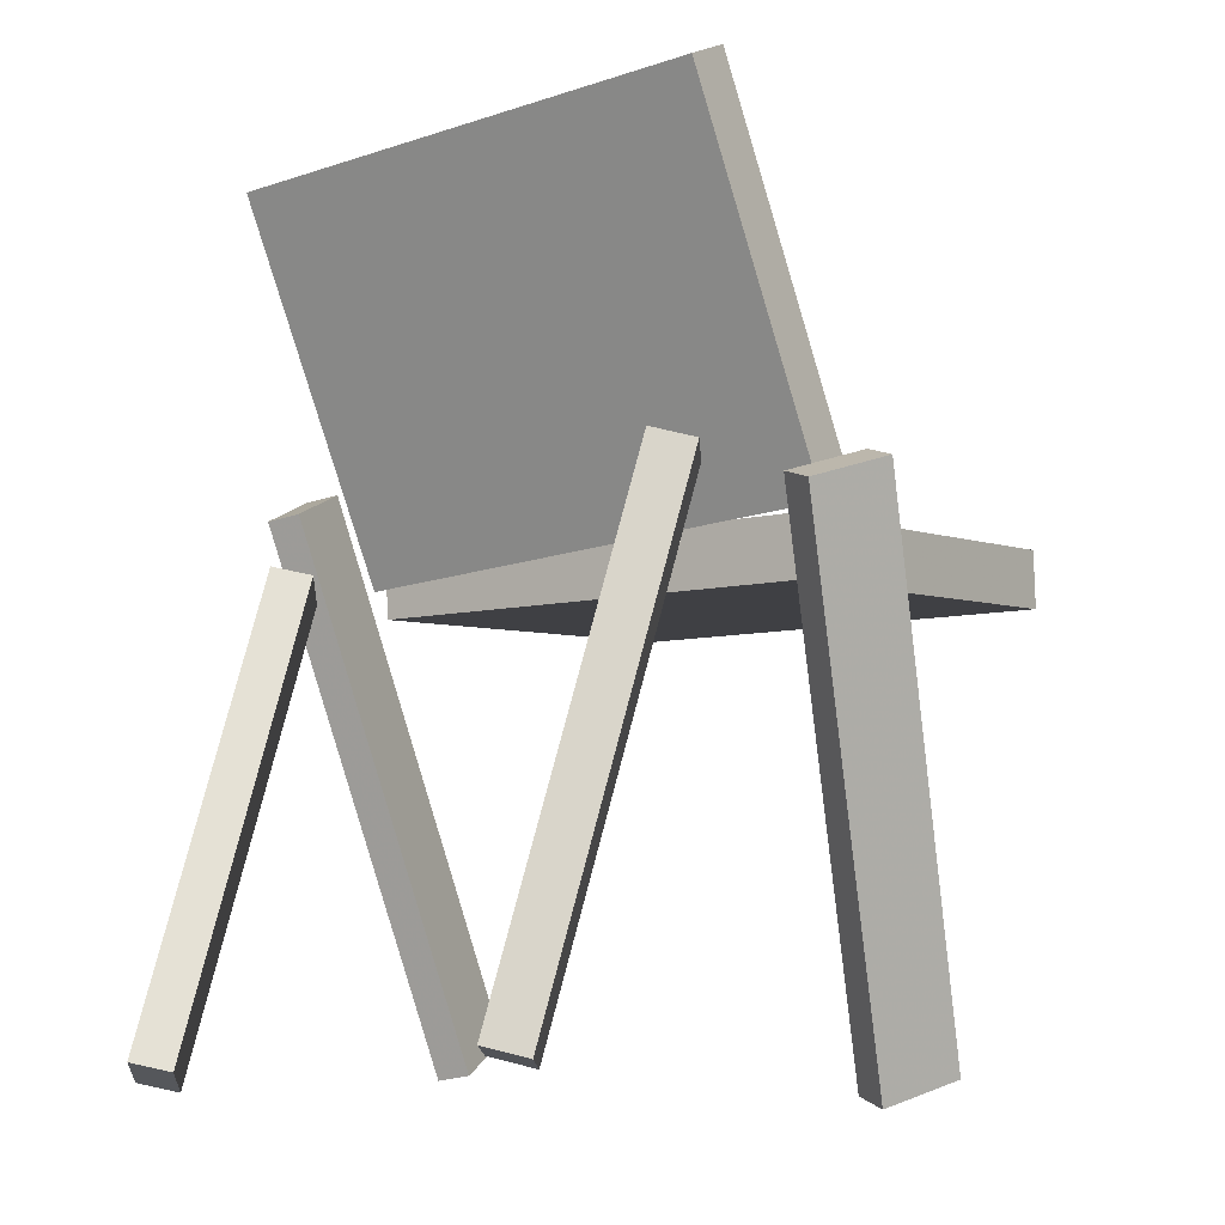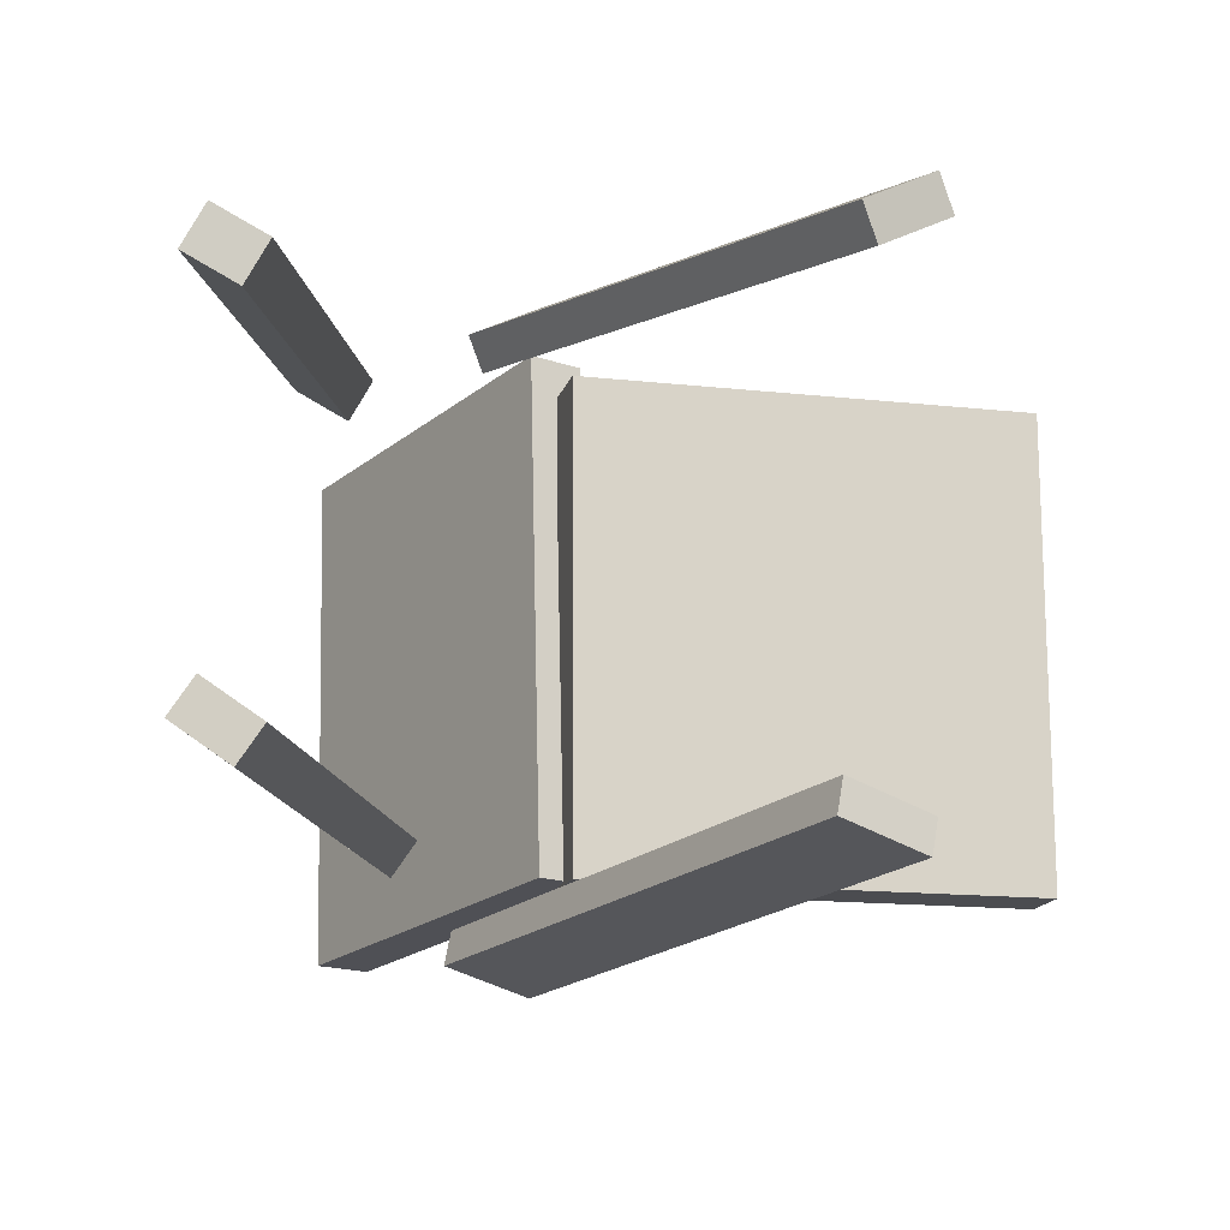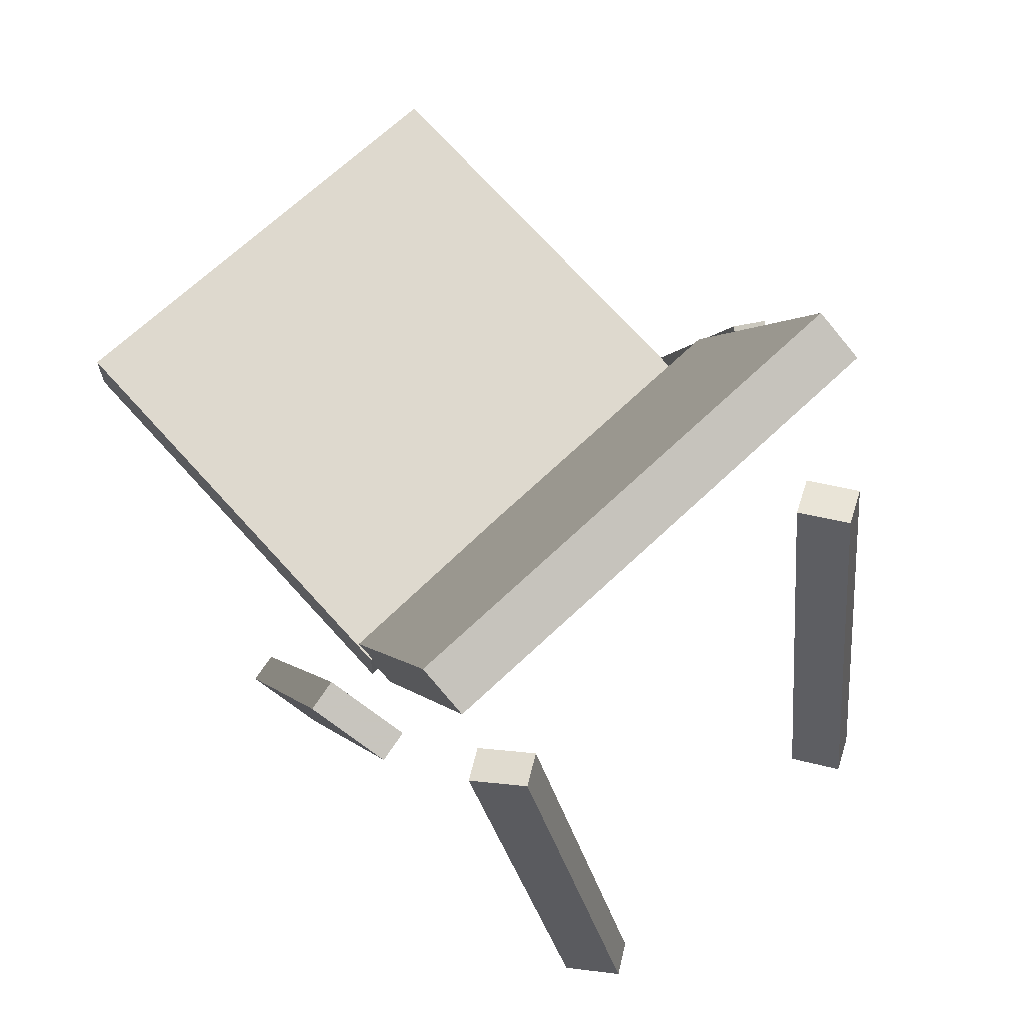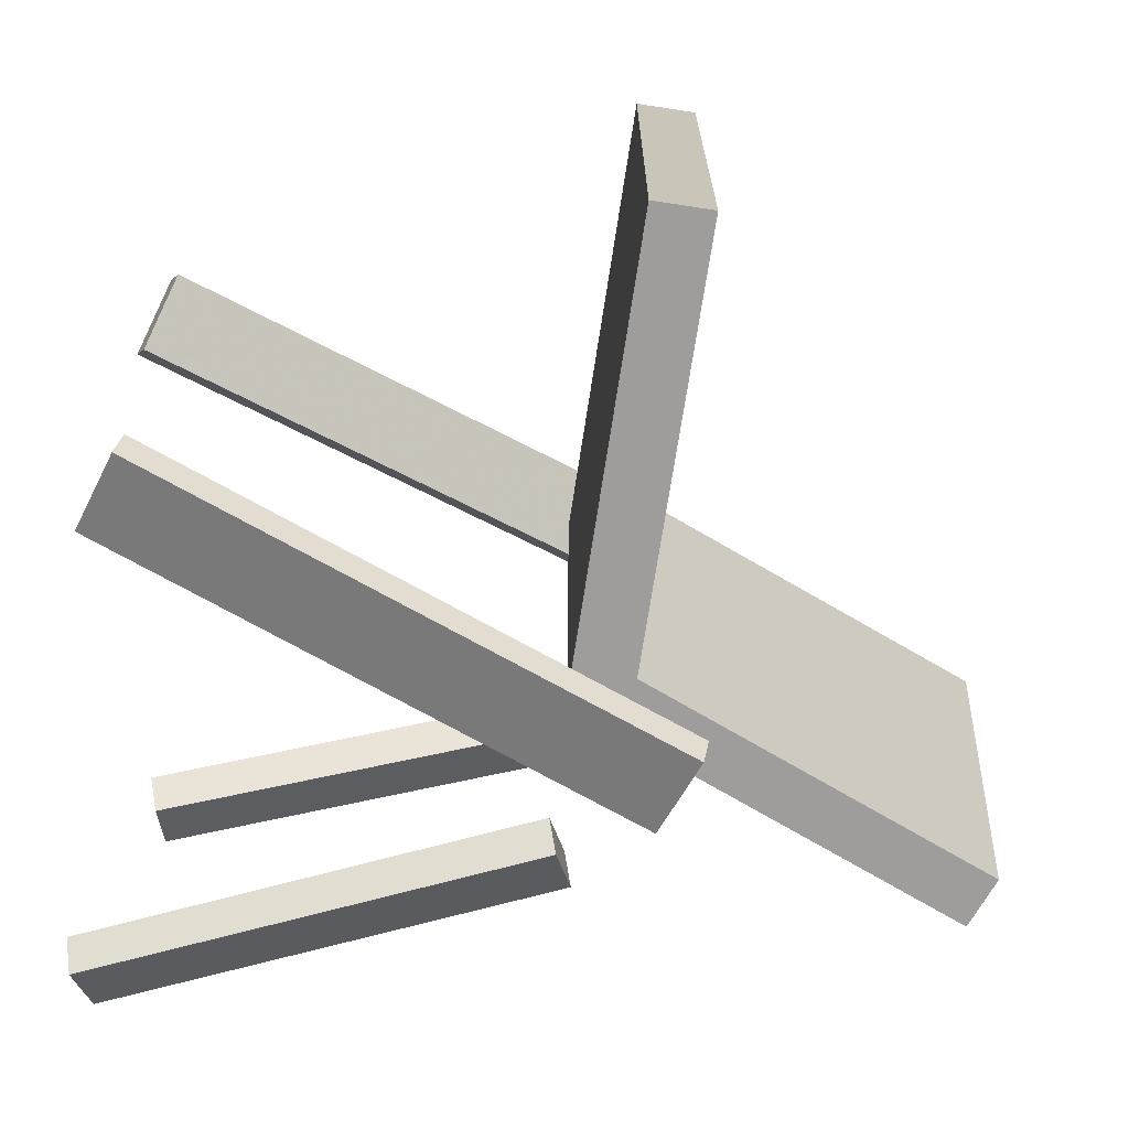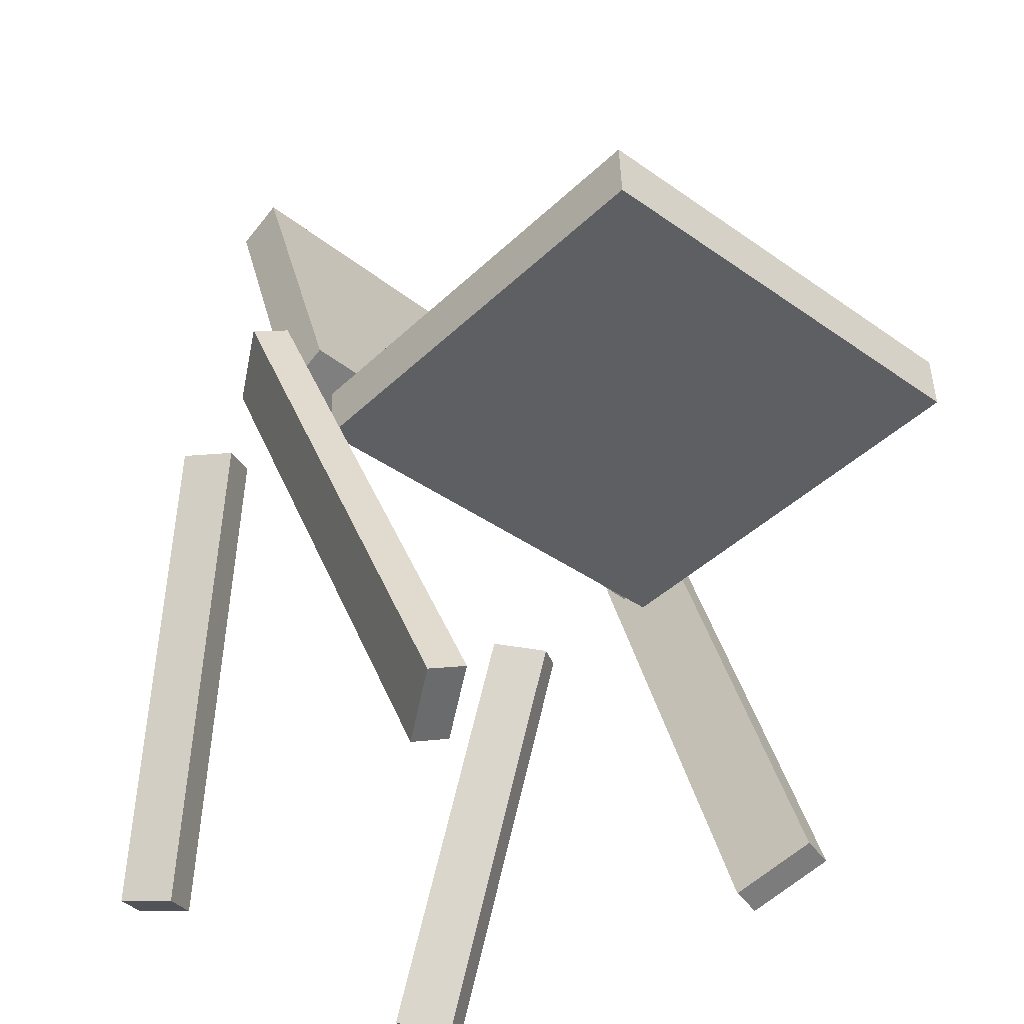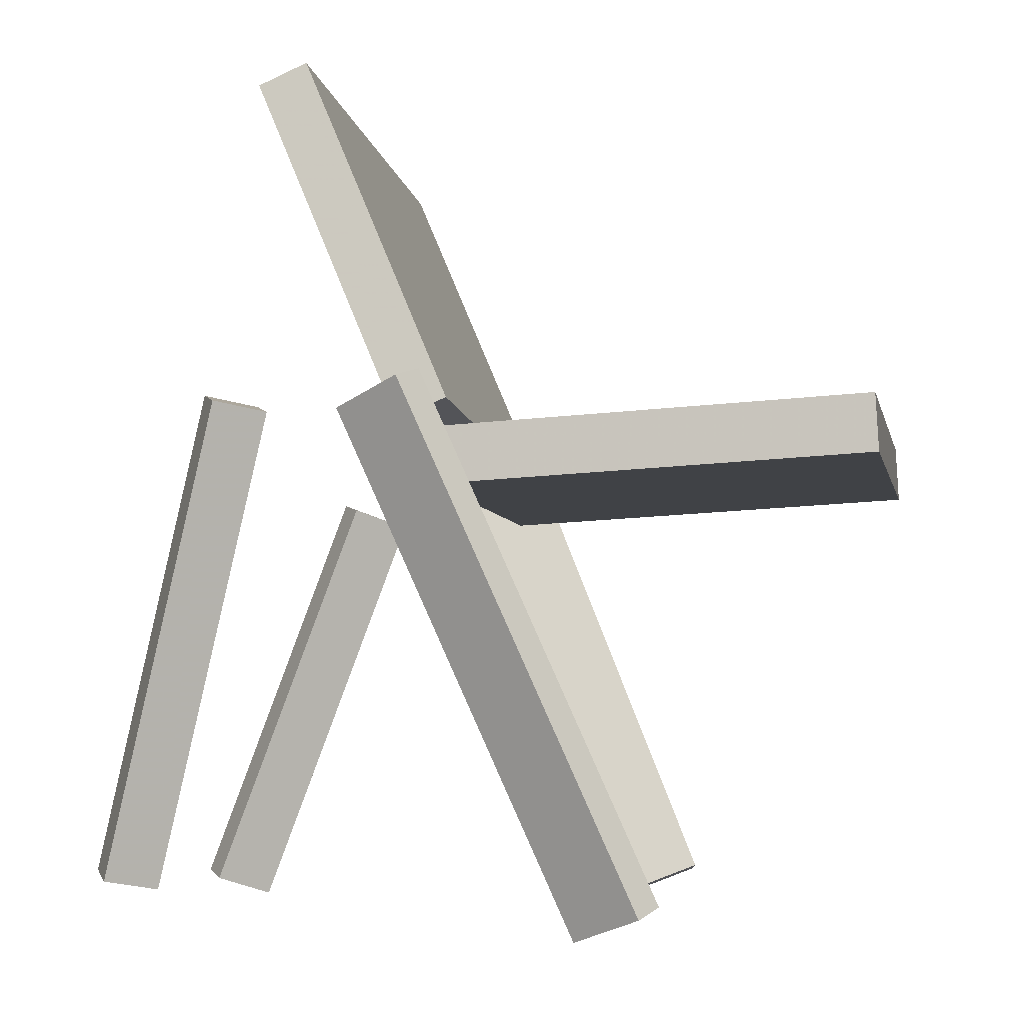
<metadata>
{"format":"obj","ext":"obj","renderer":"f3d","projection":"perspective","resolution":1024,"background":"white","views":[{"elev":-7.4,"azim":-55.2,"up":"+Y"},{"elev":-15.1,"azim":-11.2,"up":"+Z"},{"elev":69.8,"azim":-132.7,"up":"+Y"},{"elev":-70.4,"azim":84.2,"up":"+Z"},{"elev":-38.8,"azim":48.1,"up":"+Y"},{"elev":-5.5,"azim":11.2,"up":"+Y"}]}
</metadata>
<code>
v 0.3157 0.03212 -0.1775
v 0.3145 0.03322 0.1703
v -0.02224 0.01525 -0.1785
v -0.02335 0.01635 0.1693
v 0.3134 0.07648 -0.1776
v 0.3123 0.07758 0.1702
v -0.02445 0.05962 -0.1787
v -0.02556 0.06072 0.1691
f 1.0 7.0 5.0
f 1.0 3.0 7.0
f 1.0 4.0 3.0
f 1.0 2.0 4.0
f 3.0 8.0 7.0
f 3.0 4.0 8.0
f 5.0 7.0 8.0
f 5.0 8.0 6.0
f 1.0 5.0 6.0
f 1.0 6.0 2.0
f 2.0 6.0 8.0
f 2.0 8.0 4.0
v 0.09579 -0.3204 0.1397
v 0.08428 -0.3285 0.1648
v -0.076 0.07869 0.189
v -0.08751 0.07063 0.2141
v 0.1491 -0.3013 0.1703
v 0.1376 -0.3093 0.1954
v -0.02265 0.09787 0.2196
v -0.03416 0.08981 0.2447
f 9.0 15.0 13.0
f 9.0 11.0 15.0
f 9.0 12.0 11.0
f 9.0 10.0 12.0
f 11.0 16.0 15.0
f 11.0 12.0 16.0
f 13.0 15.0 16.0
f 13.0 16.0 14.0
f 9.0 13.0 14.0
f 9.0 14.0 10.0
f 10.0 14.0 16.0
f 10.0 16.0 12.0
v -0.0412 0.03301 -0.1752
v -0.04441 0.06244 0.1989
v -0.1589 0.3033 -0.1975
v -0.1621 0.3327 0.1766
v -0.003369 0.04941 -0.1762
v -0.006577 0.07883 0.1979
v -0.1211 0.3197 -0.1985
v -0.1243 0.3491 0.1756
f 17.0 23.0 21.0
f 17.0 19.0 23.0
f 17.0 20.0 19.0
f 17.0 18.0 20.0
f 19.0 24.0 23.0
f 19.0 20.0 24.0
f 21.0 23.0 24.0
f 21.0 24.0 22.0
f 17.0 21.0 22.0
f 17.0 22.0 18.0
f 18.0 22.0 24.0
f 18.0 24.0 20.0
v -0.2535 -0.2951 0.1276
v -0.2901 -0.2882 0.15
v -0.2691 -0.2872 0.09967
v -0.3057 -0.2802 0.122
v -0.1533 0.07425 0.1767
v -0.1899 0.0812 0.1991
v -0.1689 0.08219 0.1488
v -0.2055 0.08914 0.1711
f 25.0 31.0 29.0
f 25.0 27.0 31.0
f 25.0 28.0 27.0
f 25.0 26.0 28.0
f 27.0 32.0 31.0
f 27.0 28.0 32.0
f 29.0 31.0 32.0
f 29.0 32.0 30.0
f 25.0 29.0 30.0
f 25.0 30.0 26.0
f 26.0 30.0 32.0
f 26.0 32.0 28.0
v -0.3032 -0.2938 -0.1542
v -0.2871 -0.3001 -0.1301
v -0.1783 0.0334 -0.1528
v -0.1622 0.02714 -0.1287
v -0.2658 -0.308 -0.1829
v -0.2496 -0.3142 -0.1587
v -0.1409 0.01924 -0.1815
v -0.1248 0.01299 -0.1573
f 33.0 39.0 37.0
f 33.0 35.0 39.0
f 33.0 36.0 35.0
f 33.0 34.0 36.0
f 35.0 40.0 39.0
f 35.0 36.0 40.0
f 37.0 39.0 40.0
f 37.0 40.0 38.0
f 33.0 37.0 38.0
f 33.0 38.0 34.0
f 34.0 38.0 40.0
f 34.0 40.0 36.0
v -0.09163 0.08546 -0.2038
v -0.02995 0.1094 -0.2205
v -0.09673 0.08153 -0.2281
v -0.03505 0.1055 -0.2449
v 0.07076 -0.3115 -0.1735
v 0.1324 -0.2876 -0.1903
v 0.06567 -0.3155 -0.1979
v 0.1273 -0.2915 -0.2147
f 41.0 47.0 45.0
f 41.0 43.0 47.0
f 41.0 44.0 43.0
f 41.0 42.0 44.0
f 43.0 48.0 47.0
f 43.0 44.0 48.0
f 45.0 47.0 48.0
f 45.0 48.0 46.0
f 41.0 45.0 46.0
f 41.0 46.0 42.0
f 42.0 46.0 48.0
f 42.0 48.0 44.0

</code>
